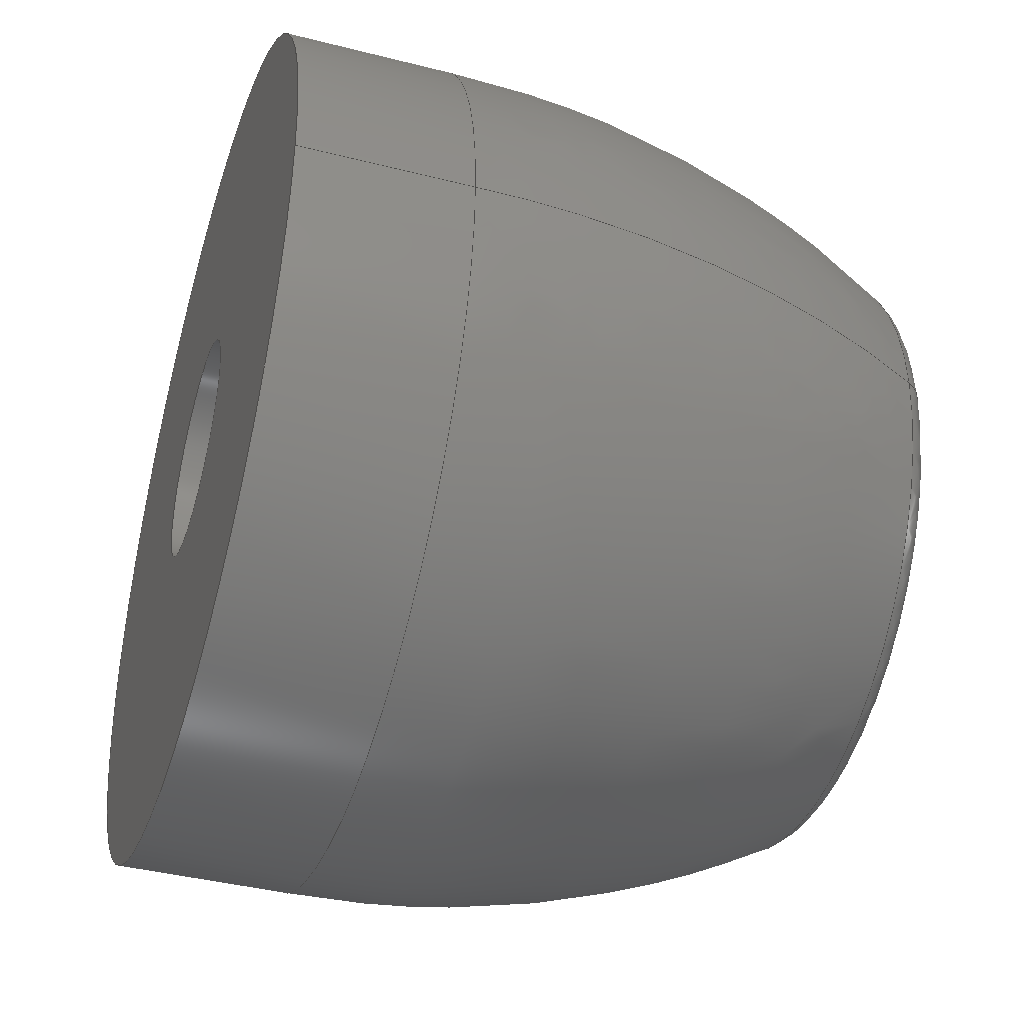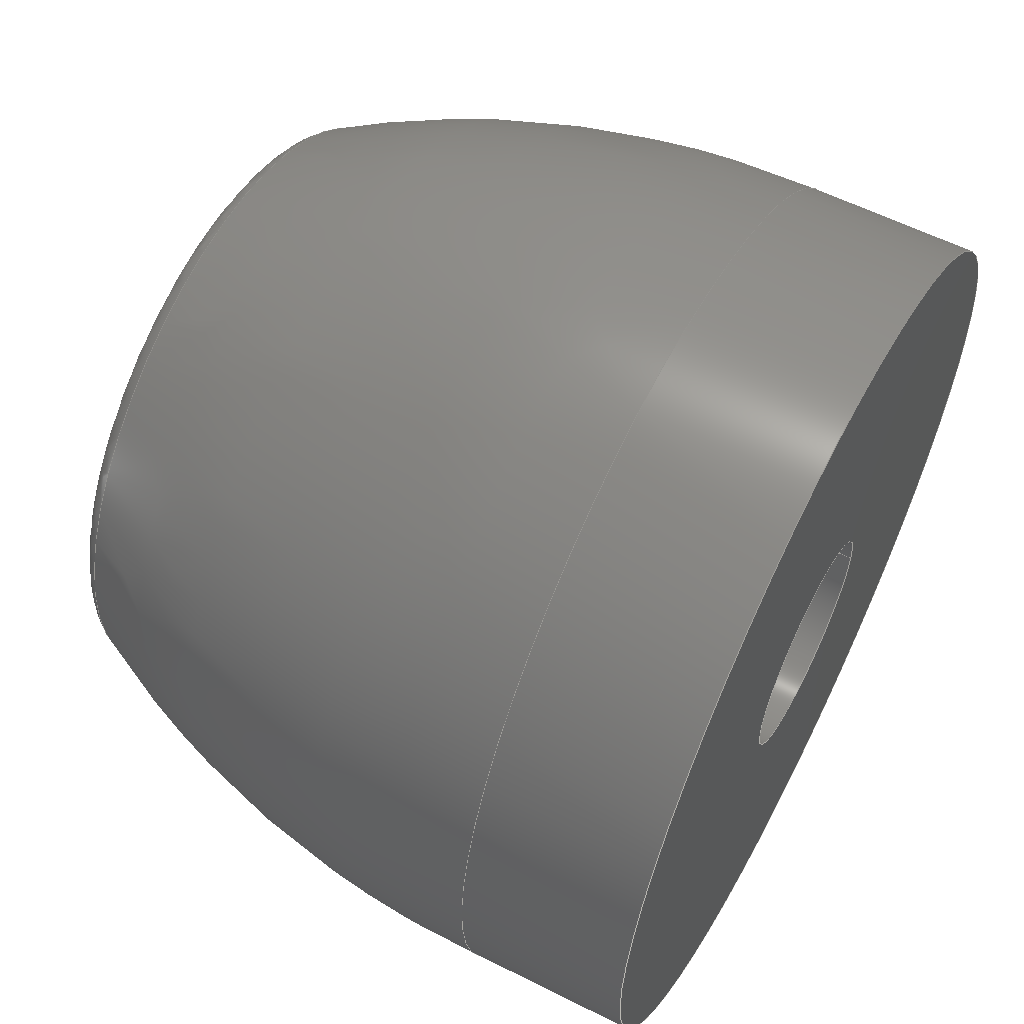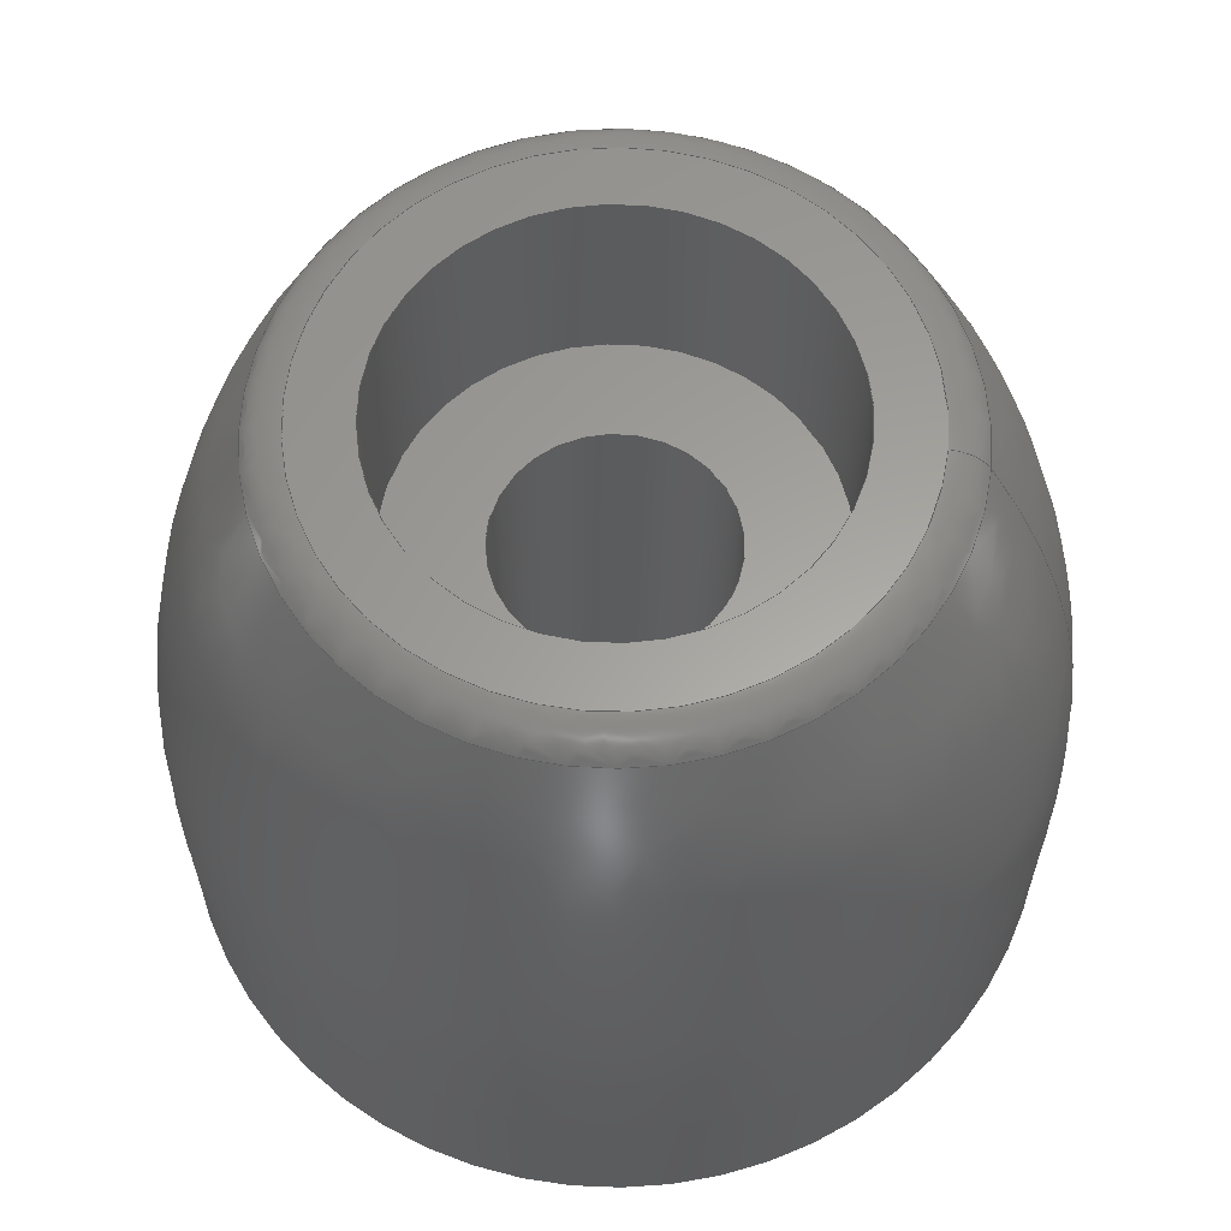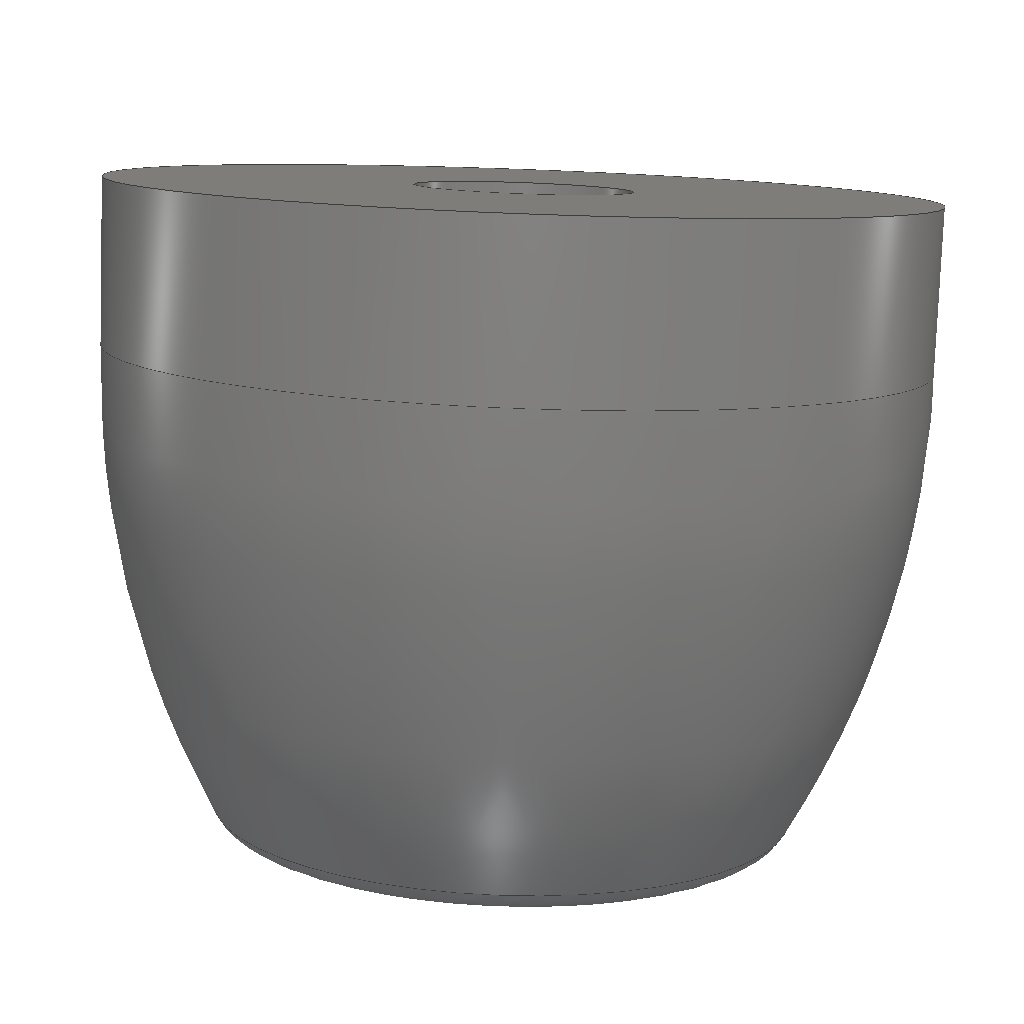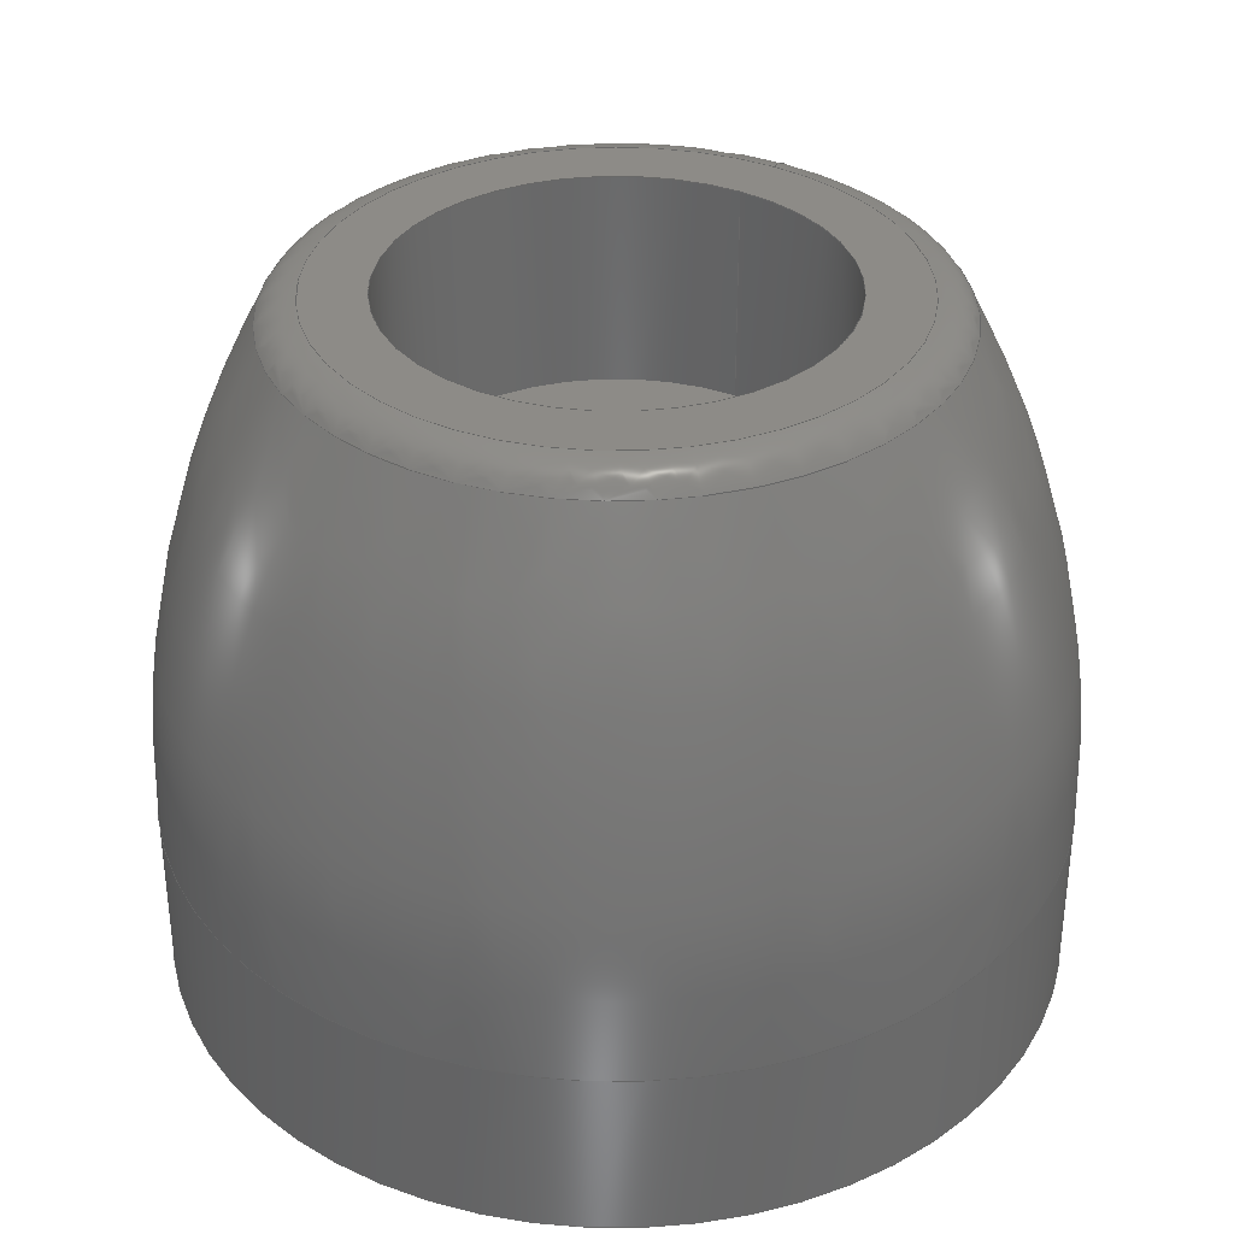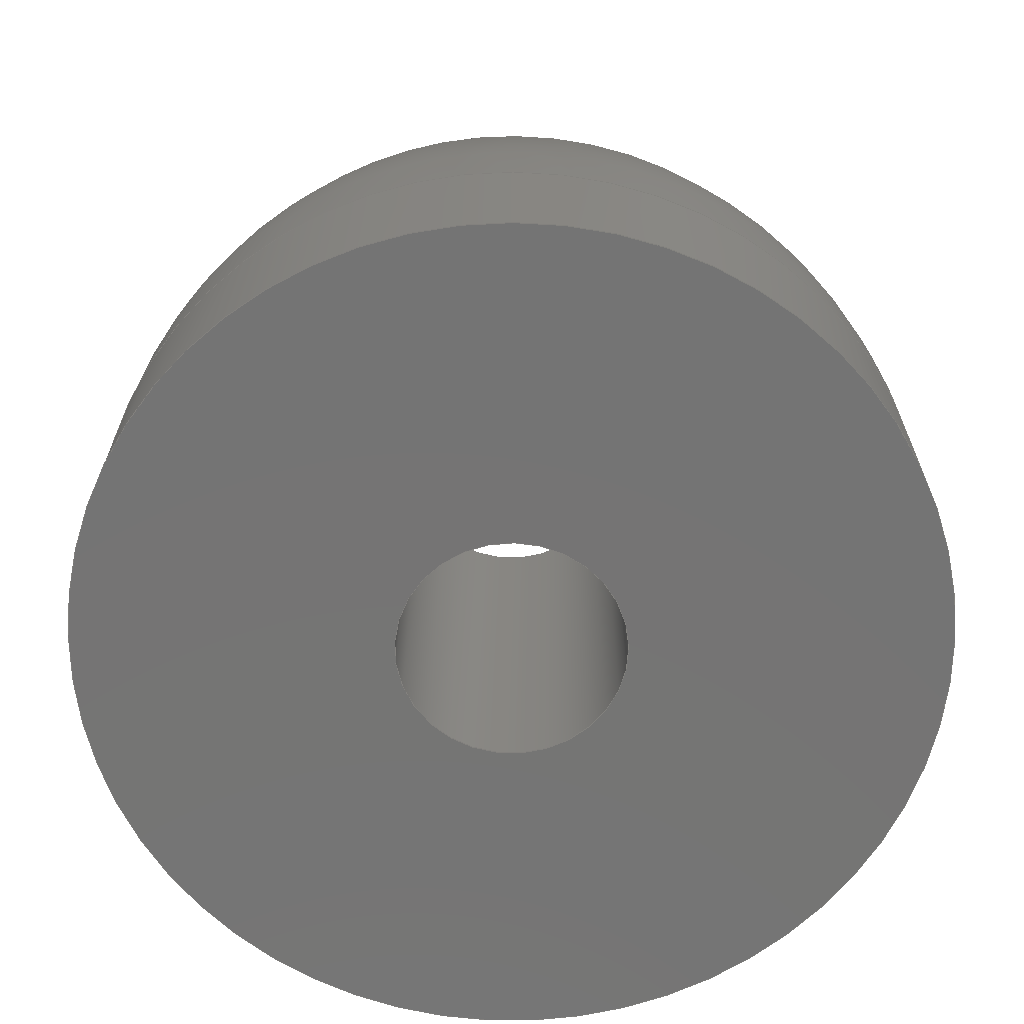
<metadata>
{"format":"iges","ext":"igs","renderer":"f3d","projection":"perspective","resolution":1024,"background":"white","views":[{"elev":-40.3,"azim":72.6,"up":"+Z"},{"elev":58.7,"azim":-62.5,"up":"+Z"},{"elev":61.3,"azim":7.1,"up":"+Y"},{"elev":-79.8,"azim":-2.1,"up":"+Z"},{"elev":34.3,"azim":-58.2,"up":"+Y"},{"elev":-66.8,"azim":26.7,"up":"+Y"}]}
</metadata>
<code>

,,23HBoat Trailer Bumper.ipt,27HNo Iges File Name specified,22HAutoDesk
Inventor R6,36HAutoDesk Inventor Iges Exporter R6,32,38,6,99,15,23HB
oat Trailer Bumper.ipt,1D0,1,2HIN,1,0.08D0,15H2.008e+07,
1e-06D0,1e+04D0,19HNo Author specified,25HNo Organization specified,
11,0,,33HNo Application Protocol specified;
     143       1       0       0       0       0       0       000000000
     143       0    -147       1       0                               0
     120       2       0       0       0       0       0       000010000
     120       0       0       1       0                               0
     100       3       0       0       0       0       7       000010000
     100       0       0       1       0                               0
     124       4       0       0       0       0       0       000000000
     124       0       0       2       0                               0
     110       6       0       0       0       0       0       001010000
     110       0       0       1       0                               0
     141       7       0       0       0       0       0       000010000
     141       0       0       1       0                               0
     100       8       0       0       0       0      15       000010000
     100       0       0       2       0                               0
     124      10       0       0       0       0       0       000000000
     124       0       0       2       0                               0
     141      12       0       0       0       0       0       000010000
     141       0       0       1       0                               0
     100      13       0       0       0       0      21       000010000
     100       0       0       2       0                               0
     124      15       0       0       0       0       0       000000000
     124       0       0       2       0                               0
     143      17       0       0       0       0       0       000000000
     143       0    -147       1       0                               0
     116      18       0       0       0       0       0       000010000
     116       0       0       1       0                               0
     123      19       0       0       0       0       0       000010200
     123       0       0       1       0                               0
     190      20       0       0       0       0       0       000010000
     190       0       0       1       1                               0
     123      21       0       0       0       0       0       000010200
     123       0       0       1       0                               0
     141      22       0       0       0       0       0       000010000
     141       0       0       1       0                               0
     100      23       0       0       0       0      15       000010000
     100       0       0       2       0                               0
     141      25       0       0       0       0       0       000010000
     141       0       0       1       0                               0
     100      26       0       0       0       0      41       000010000
     100       0       0       1       0                               0
     124      27       0       0       0       0       0       000000000
     124       0       0       2       0                               0
     143      29       0       0       0       0       0       000000000
     143       0    -147       1       0                               0
     128      30       0       0       0       0       0       000010000
     128       0       0      36       0                               0
     141      66       0       0       0       0       0       000010000
     141       0       0       1       0                               0
     100      67       0       0       0       0      51       000010000
     100       0       0       1       0                               0
     124      68       0       0       0       0       0       000000000
     124       0       0       2       0                               0
     141      70       0       0       0       0       0       000010000
     141       0       0       1       0                               0
     100      71       0       0       0       0      21       000010000
     100       0       0       2       0                               0
     143      73       0       0       0       0       0       000000000
     143       0    -147       1       0                               0
     116      74       0       0       0       0       0       000010000
     116       0       0       1       0                               0
     123      75       0       0       0       0       0       000010200
     123       0       0       1       0                               0
     190      76       0       0       0       0       0       000010000
     190       0       0       1       1                               0
     123      77       0       0       0       0       0       000010200
     123       0       0       1       0                               0
     141      78       0       0       0       0       0       000010000
     141       0       0       1       0                               0
     100      79       0       0       0       0      71       000010000
     100       0       0       1       0                               0
     124      80       0       0       0       0       0       000000000
     124       0       0       2       0                               0
     141      82       0       0       0       0       0       000010000
     141       0       0       1       0                               0
     100      83       0       0       0       0      71       000010000
     100       0       0       1       0                               0
     143      84       0       0       0       0       0       000000000
     143       0    -147       1       0                               0
     120      85       0       0       0       0       0       000010000
     120       0       0       1       0                               0
     110      86       0       0       0       0       0       000010000
     110       0       0       1       0                               0
     110      87       0       0       0       0       0       001010000
     110       0       0       1       0                               0
     141      88       0       0       0       0       0       000010000
     141       0       0       1       0                               0
     100      89       0       0       0       0      41       000010000
     100       0       0       1       0                               0
     141      90       0       0       0       0       0       000010000
     141       0       0       1       0                               0
     100      91       0       0       0       0      71       000010000
     100       0       0       1       0                               0
     143      92       0       0       0       0       0       000000000
     143       0    -147       1       0                               0
     120      93       0       0       0       0       0       000010000
     120       0       0       1       0                               0
     110      94       0       0       0       0       0       000010000
     110       0       0       1       0                               0
     110      95       0       0       0       0       0       001010000
     110       0       0       1       0                               0
     141      96       0       0       0       0       0       000010000
     141       0       0       1       0                               0
     100      97       0       0       0       0     105       000010000
     100       0       0       1       0                               0
     124      98       0       0       0       0       0       000000000
     124       0       0       2       0                               0
     141     100       0       0       0       0       0       000010000
     141       0       0       1       0                               0
     100     101       0       0       0       0      51       000010000
     100       0       0       1       0                               0
     143     102       0       0       0       0       0       000000000
     143       0    -147       1       0                               0
     116     103       0       0       0       0       0       000010000
     116       0       0       1       0                               0
     123     104       0       0       0       0       0       000010200
     123       0       0       1       0                               0
     190     105       0       0       0       0       0       000010000
     190       0       0       1       1                               0
     123     106       0       0       0       0       0       000010200
     123       0       0       1       0                               0
     141     107       0       0       0       0       0       000010000
     141       0       0       1       0                               0
     100     108       0       0       0       0     105       000010000
     100       0       0       1       0                               0
     141     109       0       0       0       0       0       000010000
     141       0       0       1       0                               0
     100     110       0       0       0       0     129       000010000
     100       0       0       1       0                               0
     124     111       0       0       0       0       0       000000000
     124       0       0       2       0                               0
     143     113       0       0       0       0       0       000000000
     143       0    -147       1       0                               0
     120     114       0       0       0       0       0       000010000
     120       0       0       1       0                               0
     110     115       0       0       0       0       0       000010000
     110       0       0       1       0                               0
     110     116       0       0       0       0       0       001010000
     110       0       0       1       0                               0
     141     117       0       0       0       0       0       000010000
     141       0       0       1       0                               0
     100     118       0       0       0       0      71       000010000
     100       0       0       1       0                               0
     141     119       0       0       0       0       0       000010000
     141       0       0       1       0                               0
     100     120       0       0       0       0     129       000010000
     100       0       0       1       0                               0
     314     121       0       0       0       0       0       000000200
     314       0       0       2       0                               0
143,0,3,2,11,17;                                                       1
120,9,5,0D0,6.283D0;                                      3
100,0D0,0D0,0D0,0.125D0,0D0,0.125D0,0D0;                       5
124,0D0,0D0,-1D0,0D0,0D0,-1D0,0D0,1.875D0,-1D0,        7
0D0,0D0,-0.7972D0;                                        7
110,0D0,1.875D0,0D0,0D0,2.875D0,0D0;                           9
141,0,1,3,1,13,1,0;                                                   11
100,0D0,0D0,0D0,-0.7972D0,9.763D-17,        13
-0.7972D0,9.763D-17;                              13
124,-1D0,0D0,0D0,0D0,0D0,0D0,-1D0,2D0,0D0,          15
-1D0,0D0,0D0;                                                   15
141,0,1,3,1,19,1,0;                                                   17
100,0D0,0D0,0D0,-0.9067D0,1.11D-16,       19
-0.9067D0,1.11D-16;                             19
124,-1D0,0D0,0D0,0D0,0D0,0D0,1D0,                       21
1.935D0,0D0,1D0,0D0,0D0;                            21
143,0,29,2,33,37;                                                     23
116,-0.877D0,2D0,-0.877D0,0;                  25
123,0D0,1D0,0D0;                                                27
190,25,27,31;                                                         29
123,0D0,0D0,1D0;                                                31
141,0,1,29,1,35,2,0;                                                  33
100,0D0,0D0,0D0,-0.7972D0,9.763D-17,        35
-0.7972D0,9.763D-17;                              35
141,0,1,29,1,39,1,0;                                                  37
100,0D0,0D0,0D0,0.62D0,0D0,0.62D0,0D0;                        39
124,1D0,0D0,0D0,0D0,0D0,0D0,-1D0,2D0,0D0,           41
1D0,0D0,0D0;                                                    41
143,0,45,2,47,53;                                                     43
128,2,8,2,2,0,1,0,0,0,-0.5034D0,-0.5034D0,        45
-0.5034D0,1.413D-2,1.413D-2,          45
1.413D-2,0D0,0D0,0D0,1.571D0,              45
1.571D0,3.142D0,3.142D0,              45
4.712D0,4.712D0,6.283D0,             45
6.283D0,6.283D0,1D0,0.9667D0,       45
1D0,0.7071D0,0.6836D0,0.7071D0,        45
1D0,0.9667D0,1D0,0.7071D0,                    45
0.6836D0,0.7071D0,1D0,0.9667D0,        45
1D0,0.7071D0,0.6836D0,0.7071D0,        45
1D0,0.9667D0,1D0,0.7071D0,                    45
0.6836D0,0.7071D0,1D0,0.9667D0,        45
1D0,1.11D-16,1.935D0,0.9067D0,      45
1.562D-16,1.265D0,1.276D0,           45
1.549D-16,0.5D0,1.265D0,0.9067D0,                 45
1.935D0,0.9067D0,1.276D0,              45
1.265D0,1.276D0,1.265D0,0.5D0,1.265D0,           45
0.9067D0,1.935D0,-1.11D-16,           45
1.276D0,1.265D0,-1.562D-16,          45
1.265D0,0.5D0,-1.549D-16,0.9067D0,                45
1.935D0,-0.9067D0,1.276D0,             45
1.265D0,-1.276D0,1.265D0,0.5D0,-1.265D0,         45
-1.11D-16,1.935D0,-0.9067D0,          45
-1.562D-16,1.265D0,-1.276D0,         45
-1.549D-16,0.5D0,-1.265D0,-0.9067D0,              45
1.935D0,-0.9067D0,-1.276D0,            45
1.265D0,-1.276D0,-1.265D0,0.5D0,-1.265D0,        45
-0.9067D0,1.935D0,1.11D-16,           45
-1.276D0,1.265D0,1.562D-16,          45
-1.265D0,0.5D0,1.549D-16,-0.9067D0,               45
1.935D0,0.9067D0,-1.276D0,             45
1.265D0,1.276D0,-1.265D0,0.5D0,1.265D0,          45
1.11D-16,1.935D0,0.9067D0,            45
1.562D-16,1.265D0,1.276D0,           45
1.549D-16,0.5D0,1.265D0,-0.5034D0,                45
1.413D-2,0D0,6.283D0;                         45
141,0,1,45,1,49,2,0;                                                  47
100,0D0,0D0,0D0,1.265D0,0D0,1.265D0,0D0;                    49
124,1D0,0D0,0D0,0D0,0D0,0D0,-1D0,0.5D0,0D0,1D0,      51
0D0,0D0;                                                          51
141,0,1,45,1,55,2,0;                                                  53
100,0D0,0D0,0D0,-0.9067D0,1.11D-16,       55
-0.9067D0,1.11D-16;                             55
143,0,63,2,67,73;                                                     57
116,-0.682D0,1.38D0,-0.682D0,0;                                         59
123,0D0,1D0,0D0;                                                61
190,59,61,65;                                                         63
123,0D0,0D0,1D0;                                                65
141,0,1,63,1,69,2,0;                                                  67
100,0D0,0D0,0D0,0.62D0,0D0,0.62D0,0D0;                        69
124,1D0,0D0,0D0,0D0,0D0,0D0,-1D0,1.38D0,0D0,          71
1D0,0D0,0D0;                                                    71
141,0,1,63,1,75,1,0;                                                  73
100,0D0,0D0,0D0,0.335D0,0D0,0.335D0,0D0;                      75
143,0,79,2,85,89;                                                     77
120,83,81,0D0,6.283D0;                                   79
110,0.62D0,2.031D0,0D0,0.62D0,1.349D0,0D0;                          81
110,0D0,2.031D0,0D0,0D0,1.031D0,0D0;                          83
141,0,1,79,1,87,2,0;                                                  85
100,0D0,0D0,0D0,0.62D0,0D0,0.62D0,0D0;                        87
141,0,1,79,1,91,1,0;                                                  89
100,0D0,0D0,0D0,0.62D0,0D0,0.62D0,0D0;                        91
143,0,95,2,101,107;                                                   93
120,99,97,0D0,6.283D0;                                   95
110,1.265D0,-2.5D-2,0D0,1.265D0,0.525D0,0D0;          97
110,0D0,0.525D0,0D0,0D0,-0.475D0,0D0;                           99
141,0,1,95,1,103,2,0;                                                101
100,0D0,0D0,0D0,1.265D0,0D0,1.265D0,0D0;                   103
124,1D0,0D0,0D0,0D0,0D0,0D0,-1D0,                      105
7D-17,0D0,1D0,0D0,0D0;                        105
141,0,1,95,1,109,1,0;                                                107
100,0D0,0D0,0D0,1.265D0,0D0,1.265D0,0D0;                   109
143,0,117,2,121,125;                                                 111
116,-1.391D0,3.496D-17,1.391D0,0;                       113
123,0D0,-1D0,0D0;                                              115
190,113,115,119;                                                     117
123,0D0,0D0,-1D0;                                              119
141,0,1,117,1,123,1,0;                                               121
100,0D0,0D0,0D0,1.265D0,0D0,1.265D0,0D0;                   123
141,0,1,117,1,127,2,0;                                               125
100,0D0,0D0,0D0,0.335D0,0D0,0.335D0,0D0;                     127
124,1D0,0D0,0D0,0D0,0D0,0D0,-1D0,0D0,0D0,          129
1D0,0D0,0D0;                                                   129
143,0,133,2,139,143;                                                 131
120,137,135,0D0,6.283D0;                                133
110,0.335D0,1.449D0,0D0,0.335D0,-0.069D0,0D0;                       135
110,0D0,1.449D0,0D0,0D0,0.449D0,0D0;                          137
141,0,1,133,1,141,2,0;                                               139
100,0D0,0D0,0D0,0.335D0,0D0,0.335D0,0D0;                     141
141,0,1,133,1,145,1,0;                                               143
100,0D0,0D0,0D0,0.335D0,0D0,0.335D0,0D0;                     145
314,30.98D0,30.98D0,30.98D0,        147
14HRubber (Black);                                                   147
S      1G      5D    148P    122
</code>
